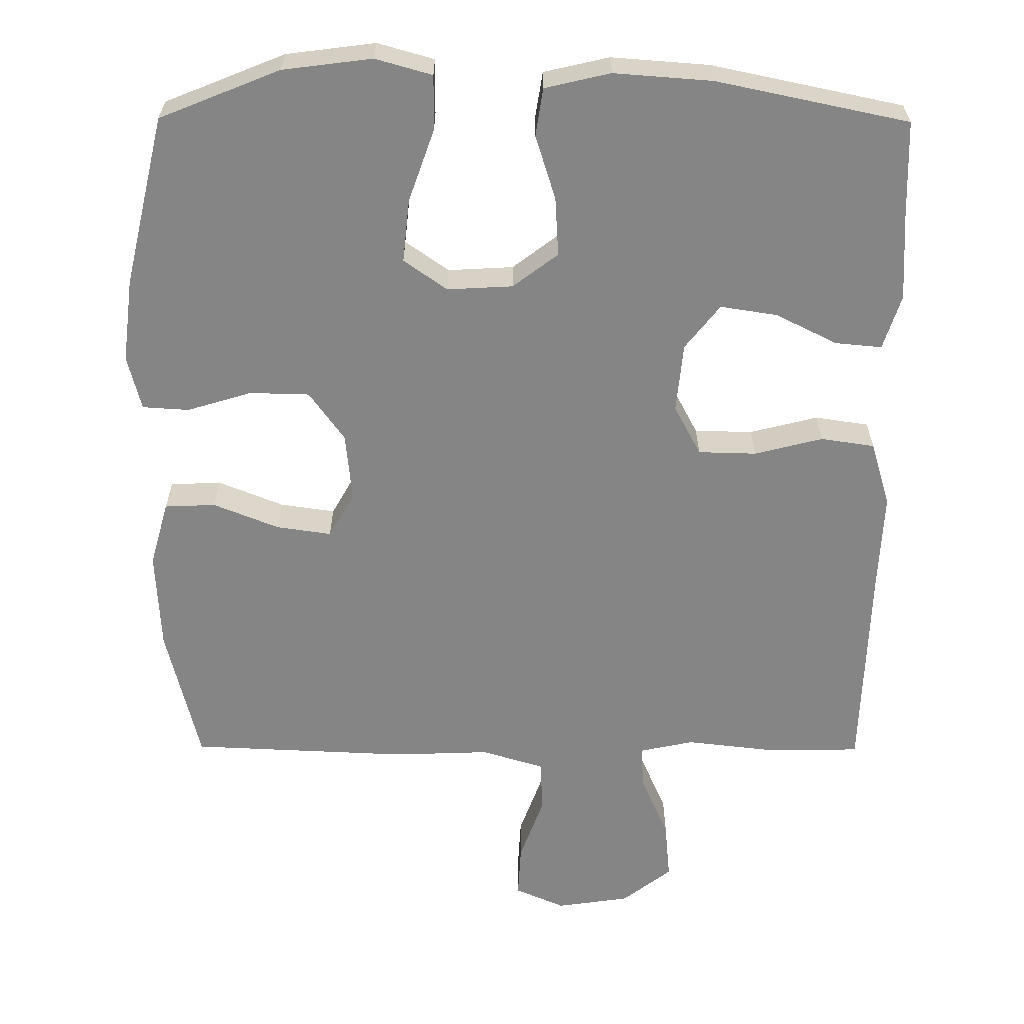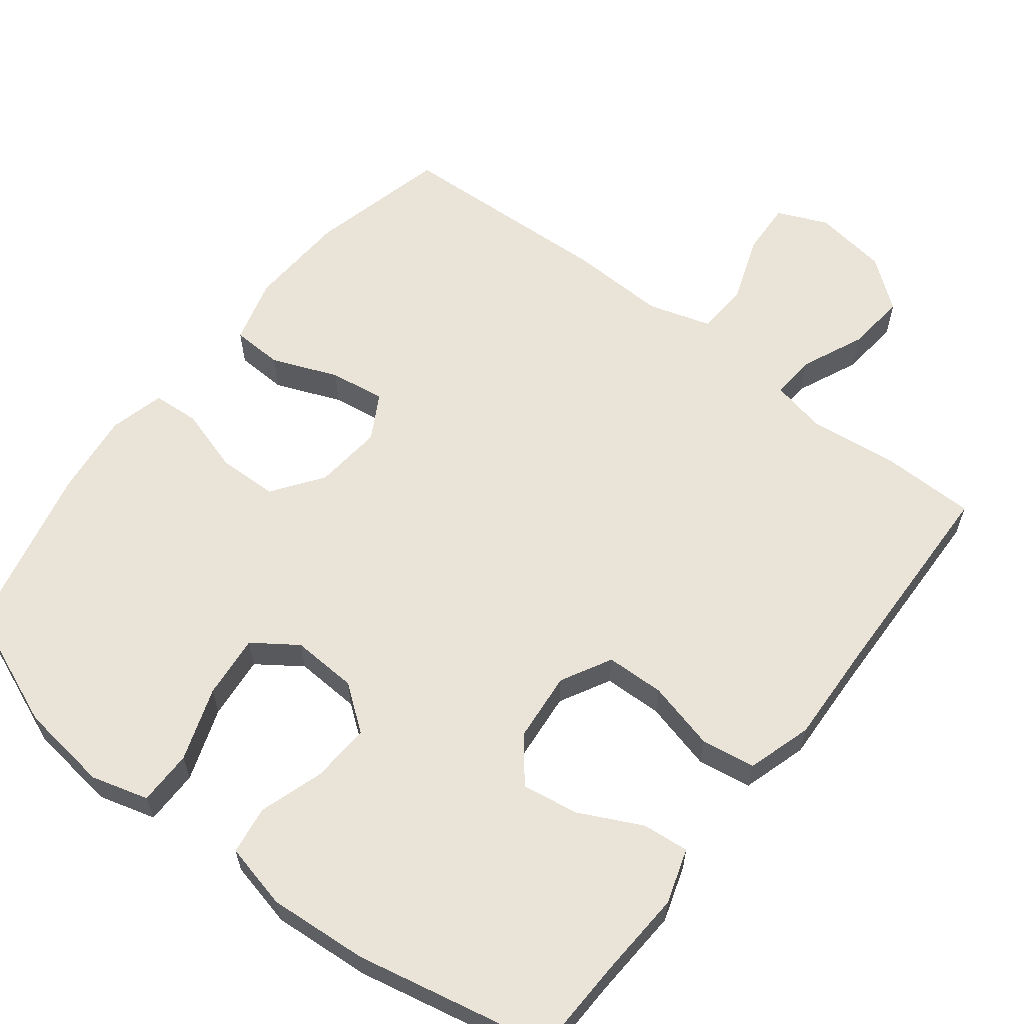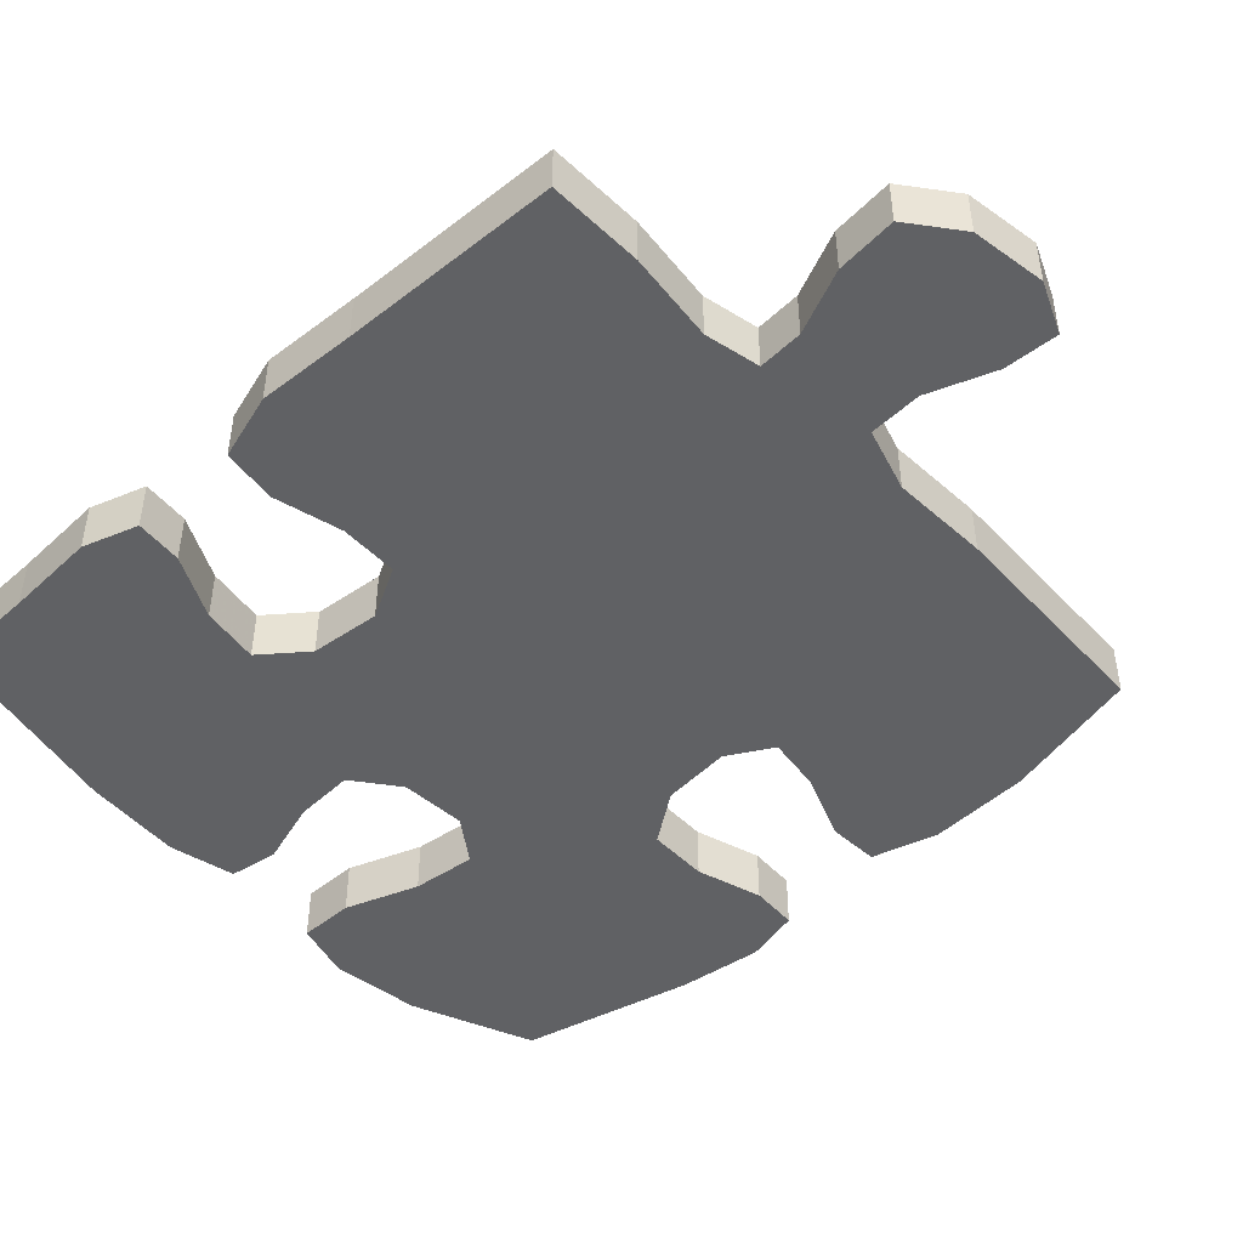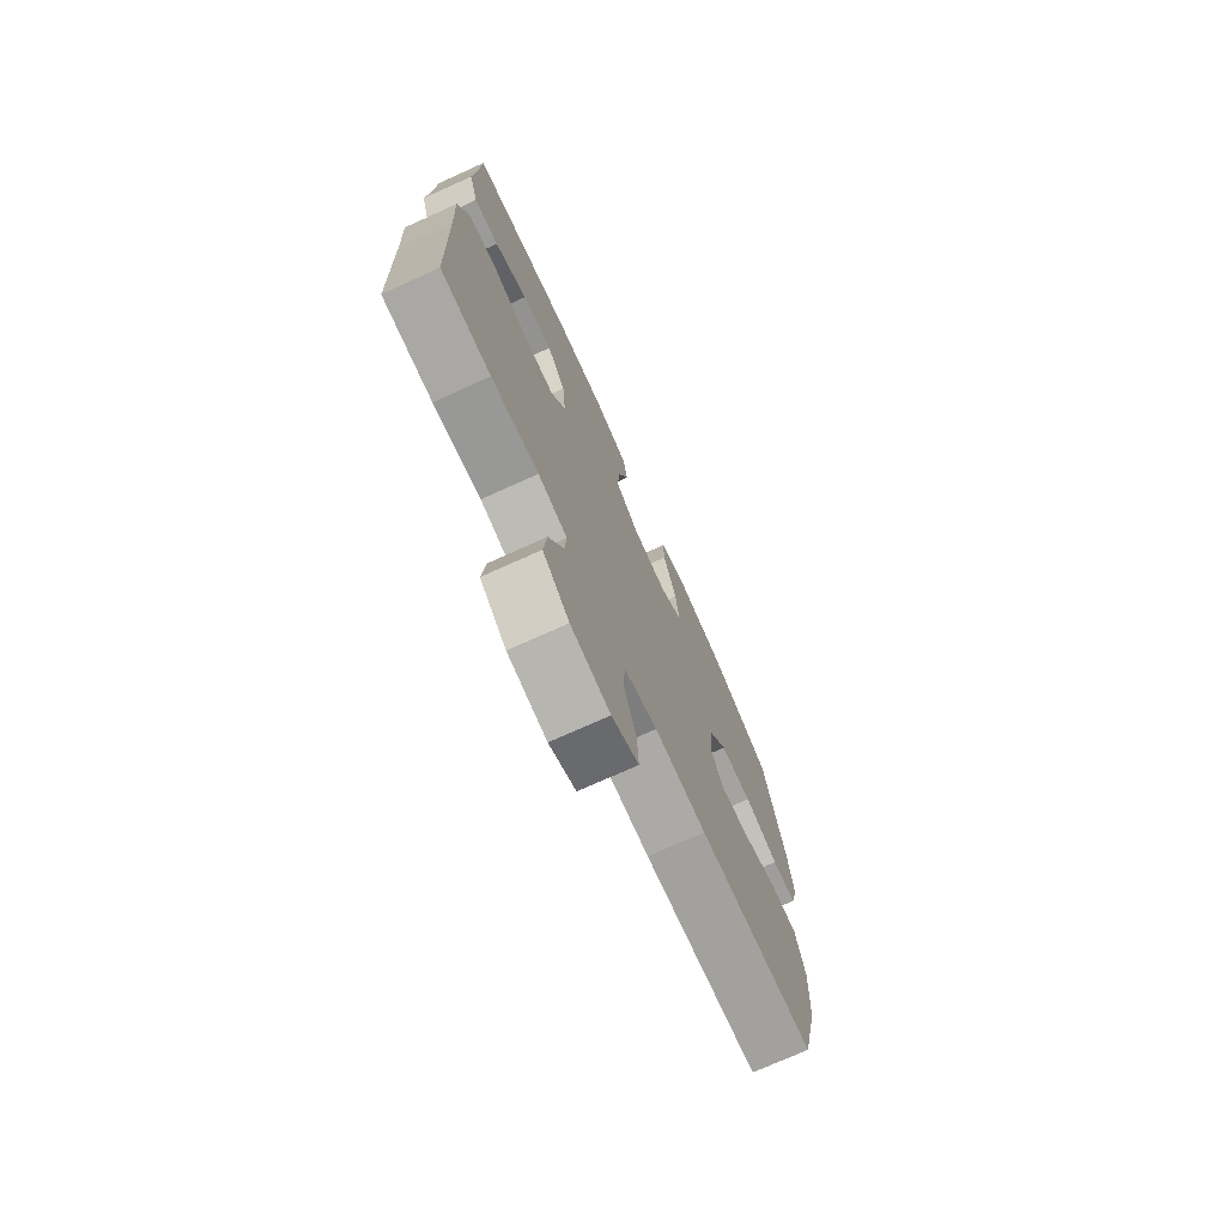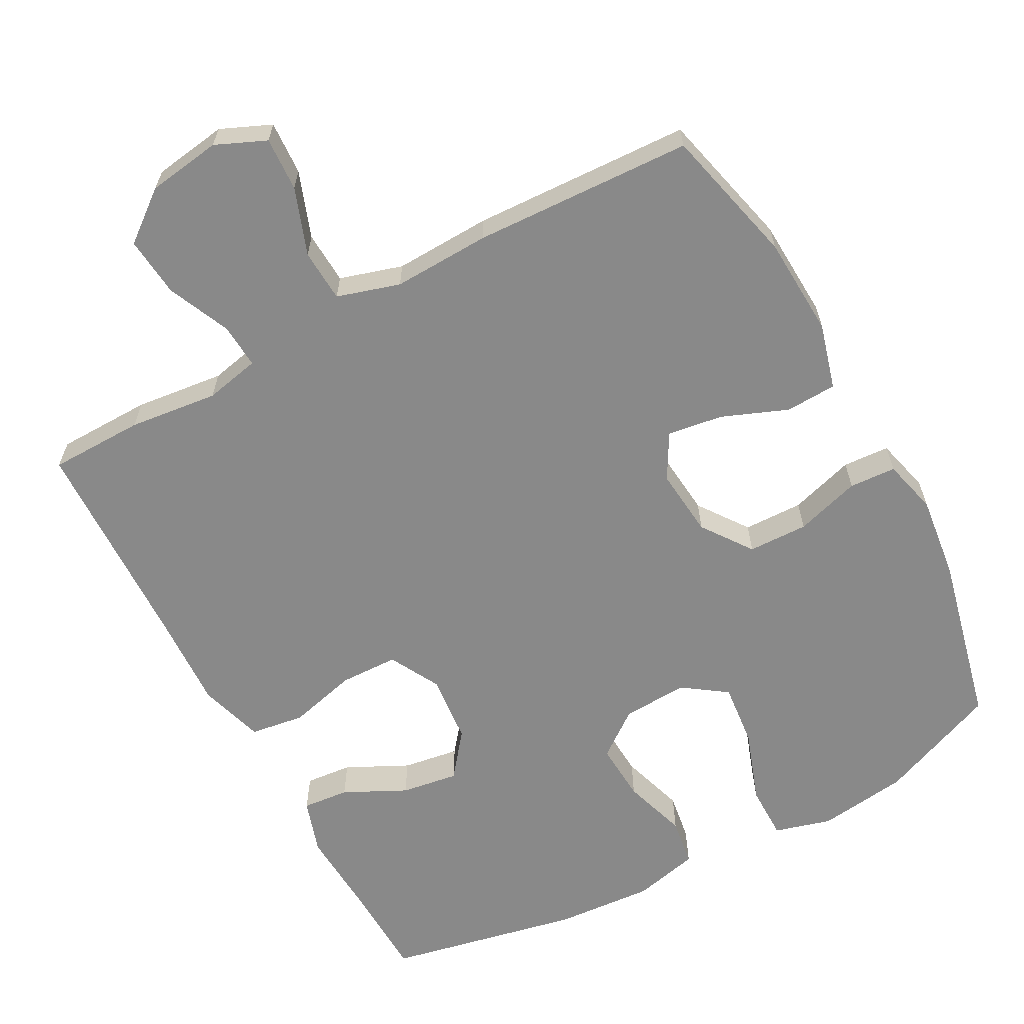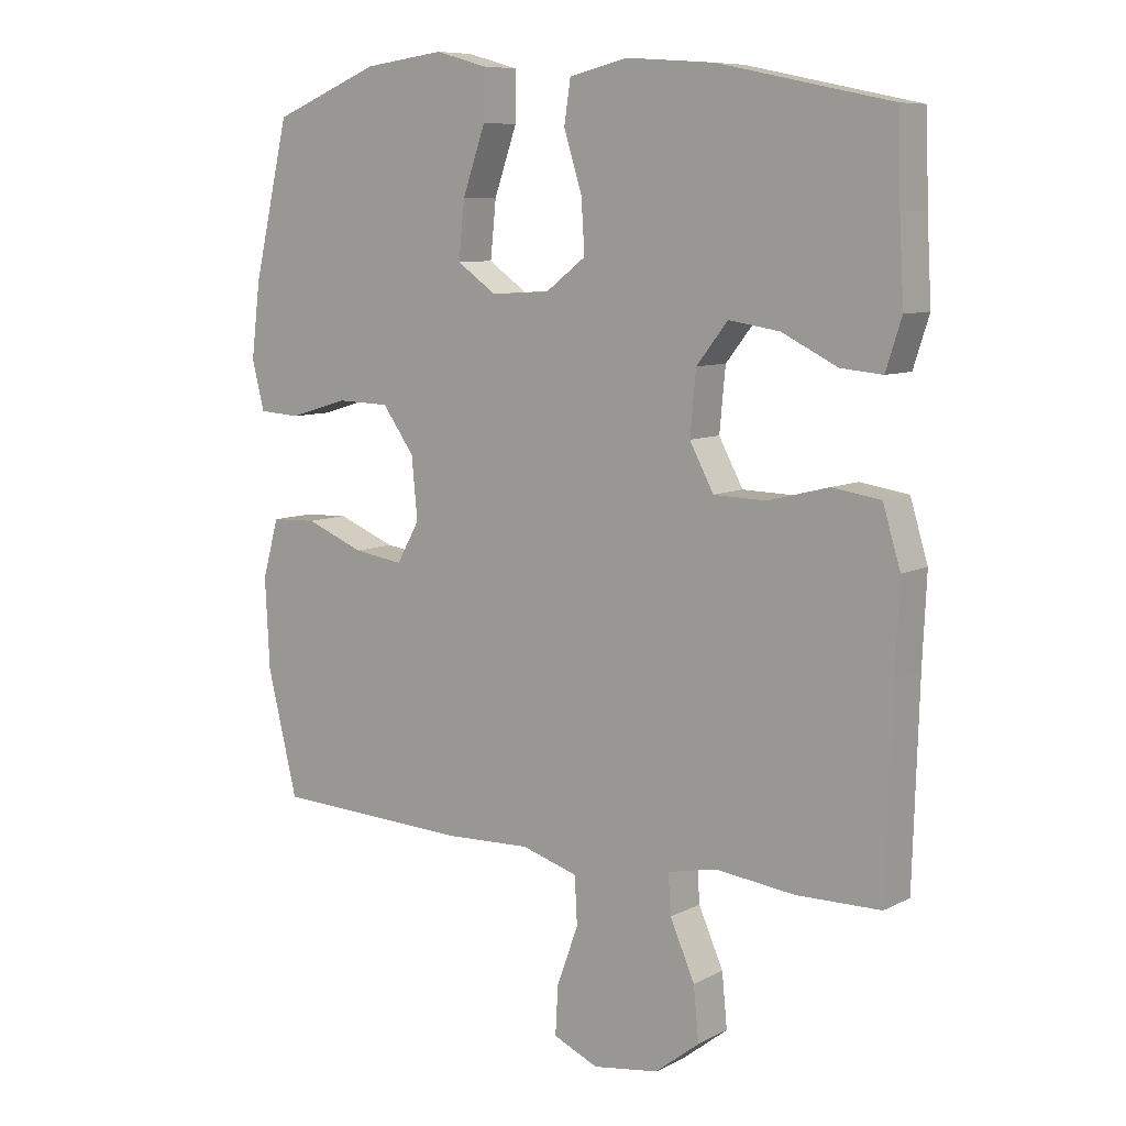
<metadata>
{"format":"obj","ext":"obj","renderer":"f3d","projection":"perspective","resolution":1024,"background":"white","views":[{"elev":-61.9,"azim":-0.3,"up":"+Y"},{"elev":60.8,"azim":37.8,"up":"+Y"},{"elev":-46.9,"azim":132.9,"up":"+Y"},{"elev":-74.2,"azim":114.3,"up":"+Z"},{"elev":-63.1,"azim":-151.6,"up":"+Y"},{"elev":8.5,"azim":36.5,"up":"+Z"}]}
</metadata>
<code>
v -0.5 0.07 0.5
v -0.335 0.07 0.567
v -0.212 0.07 0.583
v -0.134 0.07 0.561
v -0.134 0.07 0.486
v -0.169 0.07 0.386
v -0.178 0.07 0.299
v -0.118 0.07 0.257
v -0.028 0.07 0.262
v 0.034 0.07 0.309
v 0.029 0.07 0.39
v 0.001 0.07 0.478
v 0.011 0.07 0.544
v 0.101 0.07 0.565
v 0.236 0.07 0.555
v 0.5 0.07 0.5
v 0.504 0.07 0.371
v 0.511 0.07 0.248
v 0.487 0.07 0.173
v 0.423 0.07 0.179
v 0.338 0.07 0.221
v 0.26 0.07 0.233
v 0.212 0.07 0.172
v 0.203 0.07 0.077
v 0.24 0.07 0.008
v 0.32 0.07 0.006
v 0.414 0.07 0.03
v 0.488 0.07 0.019
v 0.515 0.07 -0.07
v 0.509 0.07 -0.203
v 0.5 0.07 -0.5
v 0.371 0.07 -0.502
v 0.249 0.07 -0.488
v 0.174 0.07 -0.504
v 0.178 0.07 -0.565
v 0.216 0.07 -0.651
v 0.224 0.07 -0.733
v 0.156 0.07 -0.786
v 0.055 0.07 -0.801
v -0.014 0.07 -0.771
v -0.01 0.07 -0.697
v 0.023 0.07 -0.606
v 0.019 0.07 -0.534
v -0.067 0.07 -0.508
v -0.2 0.07 -0.513
v -0.5 0.07 -0.5
v -0.546 0.07 -0.311
v -0.553 0.07 -0.174
v -0.528 0.07 -0.084
v -0.458 0.07 -0.081
v -0.368 0.07 -0.117
v -0.292 0.07 -0.128
v -0.257 0.07 -0.066
v -0.266 0.07 0.028
v -0.315 0.07 0.096
v -0.397 0.07 0.098
v -0.486 0.07 0.071
v -0.55 0.07 0.075
v -0.569 0.07 0.15
v -0.555 0.07 0.265
v -0.5 0 0.5
v -0.335 0 0.567
v -0.212 0 0.583
v -0.134 0 0.561
v -0.134 0 0.486
v -0.169 0 0.386
v -0.178 0 0.299
v -0.118 0 0.257
v -0.028 0 0.262
v 0.034 0 0.309
v 0.029 0 0.39
v 0.001 0 0.478
v 0.011 0 0.544
v 0.101 0 0.565
v 0.236 0 0.555
v 0.5 0 0.5
v 0.504 0 0.371
v 0.511 0 0.248
v 0.487 0 0.173
v 0.423 0 0.179
v 0.338 0 0.221
v 0.26 0 0.233
v 0.212 0 0.172
v 0.203 0 0.077
v 0.24 0 0.008
v 0.32 0 0.006
v 0.414 0 0.03
v 0.488 0 0.019
v 0.515 0 -0.07
v 0.509 0 -0.203
v 0.5 0 -0.5
v 0.371 0 -0.502
v 0.249 0 -0.488
v 0.174 0 -0.504
v 0.178 0 -0.565
v 0.216 0 -0.651
v 0.224 0 -0.733
v 0.156 0 -0.786
v 0.055 0 -0.801
v -0.014 0 -0.771
v -0.01 0 -0.697
v 0.023 0 -0.606
v 0.019 0 -0.534
v -0.067 0 -0.508
v -0.2 0 -0.513
v -0.5 0 -0.5
v -0.546 0 -0.311
v -0.553 0 -0.174
v -0.528 0 -0.084
v -0.458 0 -0.081
v -0.368 0 -0.117
v -0.292 0 -0.128
v -0.257 0 -0.066
v -0.266 0 0.028
v -0.315 0 0.096
v -0.397 0 0.098
v -0.486 0 0.071
v -0.55 0 0.075
v -0.569 0 0.15
v -0.555 0 0.265
f 56 57 58 59
f 55 56 59 60
f 48 49 50 51
f 48 51 52
f 47 48 52
f 44 45 46 47
f 43 44 47 52
f 39 40 41 42
f 39 42 43
f 38 39 43
f 35 36 37 38
f 34 35 38 43
f 33 34 43 52
f 30 31 32 33
f 26 27 28 29
f 25 26 29 30
f 18 19 20 21
f 17 18 21 22
f 16 17 22
f 15 16 22
f 14 15 22 23
f 11 12 13 14
f 10 11 14 23
f 3 4 5 6
f 3 6 7
f 2 3 7
f 55 60 1 2
f 54 55 2 7
f 53 54 7 8
f 30 33 52 53
f 25 30 53 8
f 24 25 8 9
f 9 10 23 24
f 119 118 117 116
f 120 119 116 115
f 111 110 109 108
f 112 111 108
f 112 108 107
f 107 106 105 104
f 112 107 104 103
f 102 101 100 99
f 103 102 99
f 103 99 98
f 98 97 96 95
f 103 98 95 94
f 112 103 94 93
f 93 92 91 90
f 89 88 87 86
f 90 89 86 85
f 81 80 79 78
f 82 81 78 77
f 82 77 76
f 82 76 75
f 83 82 75 74
f 74 73 72 71
f 83 74 71 70
f 66 65 64 63
f 67 66 63
f 67 63 62
f 62 61 120 115
f 67 62 115 114
f 68 67 114 113
f 113 112 93 90
f 68 113 90 85
f 69 68 85 84
f 84 83 70 69
f 1 61 62 2
f 2 62 63 3
f 3 63 64 4
f 4 64 65 5
f 5 65 66 6
f 6 66 67 7
f 7 67 68 8
f 8 68 69 9
f 9 69 70 10
f 10 70 71 11
f 11 71 72 12
f 12 72 73 13
f 13 73 74 14
f 14 74 75 15
f 15 75 76 16
f 16 76 77 17
f 17 77 78 18
f 18 78 79 19
f 19 79 80 20
f 20 80 81 21
f 21 81 82 22
f 22 82 83 23
f 23 83 84 24
f 24 84 85 25
f 25 85 86 26
f 26 86 87 27
f 27 87 88 28
f 28 88 89 29
f 29 89 90 30
f 30 90 91 31
f 31 91 92 32
f 32 92 93 33
f 33 93 94 34
f 34 94 95 35
f 35 95 96 36
f 36 96 97 37
f 37 97 98 38
f 38 98 99 39
f 39 99 100 40
f 40 100 101 41
f 41 101 102 42
f 42 102 103 43
f 43 103 104 44
f 44 104 105 45
f 45 105 106 46
f 46 106 107 47
f 47 107 108 48
f 48 108 109 49
f 49 109 110 50
f 50 110 111 51
f 51 111 112 52
f 52 112 113 53
f 53 113 114 54
f 54 114 115 55
f 55 115 116 56
f 56 116 117 57
f 57 117 118 58
f 58 118 119 59
f 59 119 120 60
f 60 120 61 1

</code>
